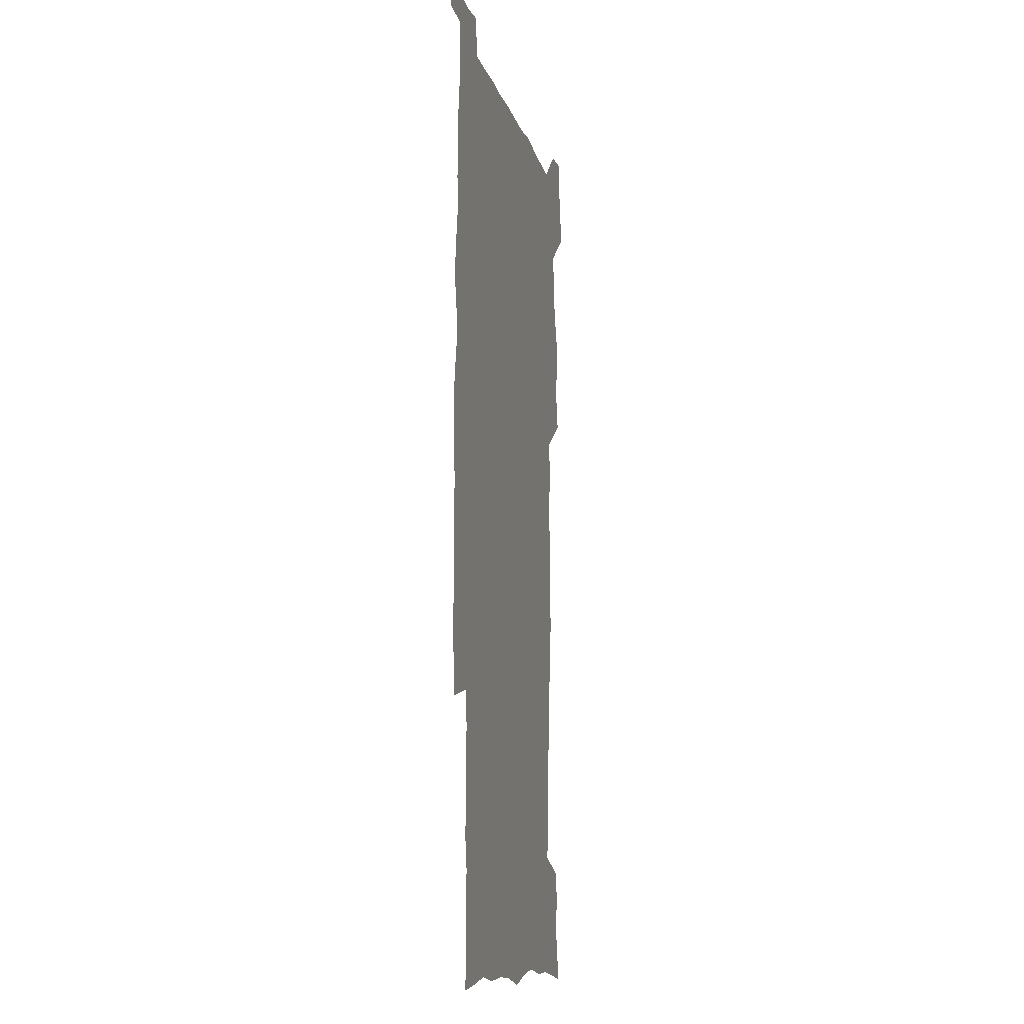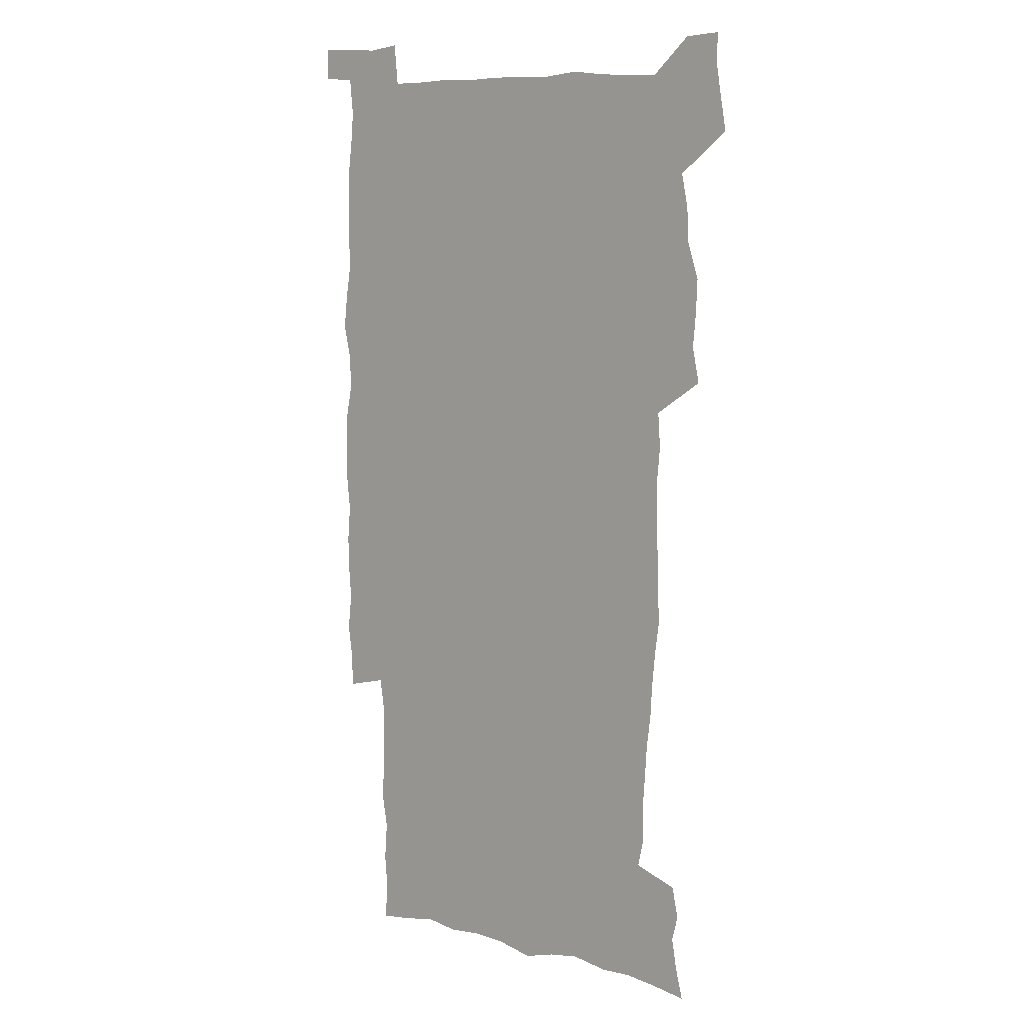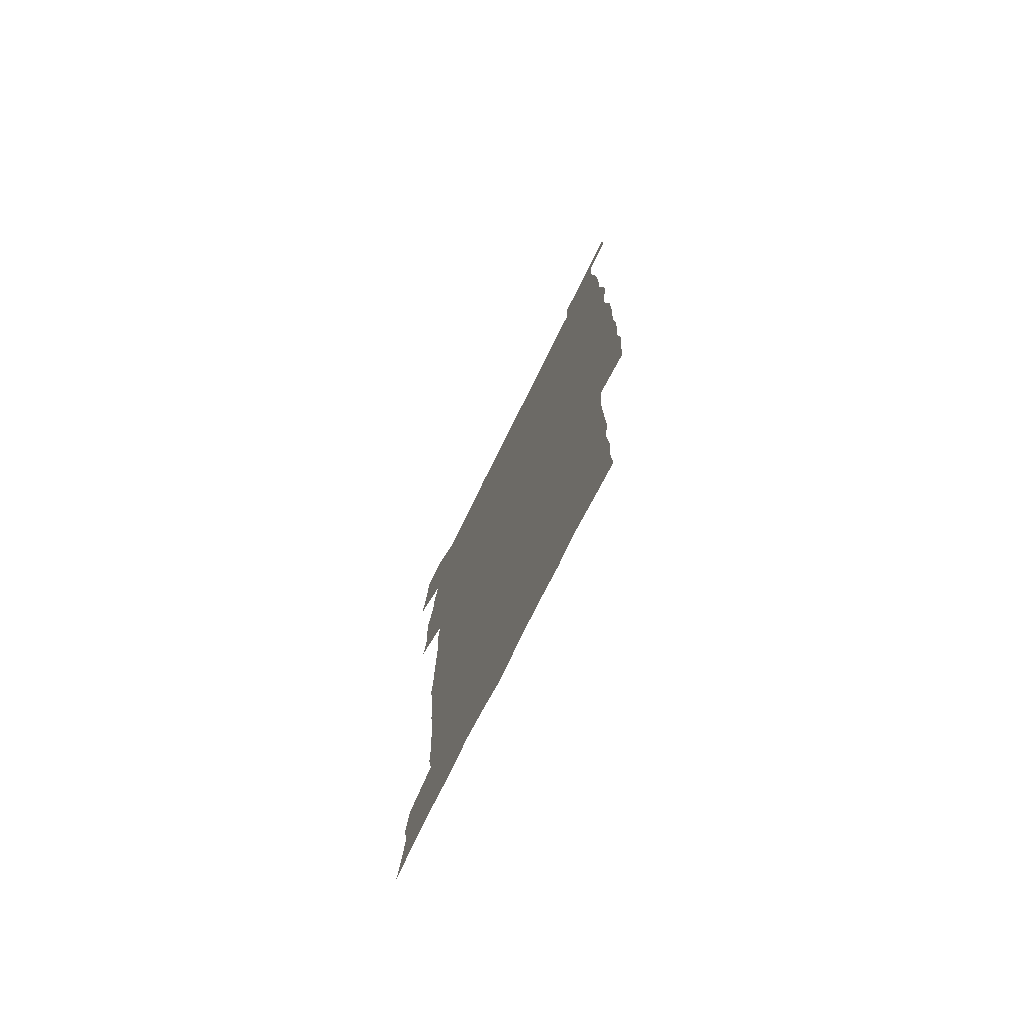
<metadata>
{"format":"obj","ext":"obj","renderer":"f3d","projection":"perspective","resolution":1024,"background":"white","views":[{"elev":-12.1,"azim":103.5,"up":"+Y"},{"elev":9.1,"azim":-142.0,"up":"+Y"},{"elev":-75.8,"azim":63.7,"up":"+Y"}]}
</metadata>
<code>
v 443.4 558.5 0
v 445.9 572.5 0
v 448.1 586.3 0
v 448.2 600.5 0
v 459.7 159.7 0
v 463.2 174 0
v 465.4 187.4 0
v 462.7 198.6 0
v 465.5 212.6 0
v 455.3 448.7 0
v 458.5 464.5 0
v 457.2 479.6 0
v 456.6 494.8 0
v 461.8 510.5 0
v 462.5 525.6 0
v 465.4 540.5 0
v 464.1 555.8 0
v 464.8 570.2 0
v 464.9 584.5 0
v 463.8 599.4 0
v 475.1 162 0
v 479.6 177.3 0
v 483.4 192 0
v 480.8 203.3 0
v 485 219.4 0
v 482.4 231.6 0
v 482.8 247.1 0
v 481.8 261.9 0
v 480.9 277.3 0
v 479.1 292.2 0
v 478.2 307.6 0
v 476.8 322.8 0
v 474.9 337.9 0
v 475.9 354.2 0
v 476.1 370.3 0
v 476.7 386.5 0
v 476.9 402.4 0
v 475.5 418 0
v 476.6 434 0
v 475.2 449.4 0
v 477.5 464.9 0
v 475.5 480.1 0
v 478.9 495.3 0
v 480 510.1 0
v 479.2 524.9 0
v 482.5 539.4 0
v 481.2 554.5 0
v 480.6 569.2 0
v 480.8 583.3 0
v 490.4 163.6 0
v 494.4 179.2 0
v 495.3 192.5 0
v 497.2 207.2 0
v 500 223.5 0
v 497.7 236.2 0
v 500.1 253 0
v 499.2 267.5 0
v 499.4 283.1 0
v 498.8 297.9 0
v 497 312.4 0
v 495.9 327.5 0
v 495.5 342.9 0
v 494.7 358 0
v 495.8 374.1 0
v 496 389.5 0
v 495.2 404.5 0
v 495.3 419.9 0
v 495 435.1 0
v 494.2 450.2 0
v 495.5 465.5 0
v 496.3 480.5 0
v 496.1 495.2 0
v 497.7 509.9 0
v 497.6 524.4 0
v 498.2 538.8 0
v 499 552.7 0
v 496.8 568.4 0
v 495.2 583.9 0
v 504.2 162.9 0
v 508.3 179.4 0
v 509.3 193.5 0
v 515.7 214 0
v 516.1 228 0
v 515.8 242.1 0
v 515.1 256.1 0
v 515 271.1 0
v 515.7 286.9 0
v 513.7 300.5 0
v 512.8 315.2 0
v 512.8 330.7 0
v 510.9 345 0
v 511.4 360.4 0
v 513.3 376.9 0
v 512.7 391.3 0
v 512.2 406 0
v 511.5 420.8 0
v 512.3 436.1 0
v 512.7 451.1 0
v 512.6 465.9 0
v 513.3 480.6 0
v 513 495.2 0
v 512.9 509.7 0
v 513.3 524.1 0
v 513.4 538.4 0
v 513.6 552.7 0
v 512.4 567.7 0
v 509.7 584.9 0
v 521.6 165.4 0
v 523.7 180.9 0
v 527.4 199.3 0
v 529.8 216.2 0
v 529.6 229.3 0
v 531.6 245.9 0
v 529.8 258.7 0
v 530 273.6 0
v 529.7 288.4 0
v 529 302.9 0
v 527.5 317 0
v 528.7 333.5 0
v 528.6 348.2 0
v 527.3 362.4 0
v 527.6 377.4 0
v 528.1 392.5 0
v 527.8 406.9 0
v 528 421.7 0
v 526.7 436.4 0
v 528 451.7 0
v 528.3 466.3 0
v 528.4 480.7 0
v 528.8 495.1 0
v 528.6 509.5 0
v 528.4 523.8 0
v 529.4 537.8 0
v 528.4 552.7 0
v 527 568.3 0
v 524.2 586.5 0
v 535.9 162.9 0
v 539.9 183.8 0
v 541.6 200 0
v 542.7 215.4 0
v 544.2 232.2 0
v 544.5 246.6 0
v 543.9 259.9 0
v 544.3 274.7 0
v 544.2 290.1 0
v 543.5 304.6 0
v 542.9 319.3 0
v 542.8 334.2 0
v 542.9 349.4 0
v 542.6 363.9 0
v 542.4 378.4 0
v 542.3 392.8 0
v 541.6 406.8 0
v 543.3 422.9 0
v 542.5 437.2 0
v 543.1 452.1 0
v 543.1 466.5 0
v 542.2 480.9 0
v 543.5 495.4 0
v 543.2 509.6 0
v 544.1 523.7 0
v 543.3 538.8 0
v 542.9 553.1 0
v 542 568.3 0
v 540.5 584.7 0
v 550.6 158.6 0
v 554.1 181.9 0
v 555.3 198.7 0
v 556.6 216.1 0
v 557.6 232.5 0
v 557.7 246.7 0
v 558.3 261.6 0
v 557.8 274.6 0
v 558.1 292.1 0
v 557.5 305.6 0
v 557.1 320.1 0
v 557 334.9 0
v 556.9 349.7 0
v 556.7 364.5 0
v 556.7 379.1 0
v 556.9 393.4 0
v 557.2 408.5 0
v 557.4 423.1 0
v 557.4 437.6 0
v 557.7 452.3 0
v 558 466.7 0
v 557.5 481.1 0
v 558.2 495.5 0
v 557.9 509.7 0
v 558 523.8 0
v 557.9 538.4 0
v 557.5 553.2 0
v 557 568 0
v 555.6 585.1 0
v 567.4 162.1 0
v 569.1 183.2 0
v 570.2 200.8 0
v 570.8 218.1 0
v 571 232.1 0
v 571.3 248.3 0
v 571.4 261.7 0
v 571.2 275 0
v 571.4 292.4 0
v 571.6 306.5 0
v 571.3 320.7 0
v 571.3 335.9 0
v 571 350.4 0
v 570.8 365.1 0
v 570.5 378.7 0
v 571.6 394.7 0
v 571.6 408.9 0
v 571.8 423.1 0
v 571.7 437.6 0
v 571.9 452 0
v 572.2 467 0
v 572.2 481.2 0
v 572.3 495.5 0
v 572.3 509.8 0
v 572.1 524.3 0
v 572.4 538.1 0
v 571.9 554 0
v 571.7 568.6 0
v 570.7 585.3 0
v 583.2 162.6 0
v 583.6 183 0
v 584.5 198.4 0
v 584.6 216.1 0
v 584.7 232.3 0
v 585.1 246.6 0
v 584.8 261.5 0
v 585 275.1 0
v 585.9 289.9 0
v 585.5 306.6 0
v 585.3 320.8 0
v 585.2 335.9 0
v 585.2 350.8 0
v 585 365.7 0
v 585.4 380.5 0
v 585.5 394.8 0
v 585.5 409.4 0
v 586 423.3 0
v 586.1 437.8 0
v 586.2 452.1 0
v 586.3 466.8 0
v 586.6 481.2 0
v 586.6 495.6 0
v 586.6 509.9 0
v 586.6 524.2 0
v 586.6 538.9 0
v 586.9 553.2 0
v 586.6 568.4 0
v 586.1 584.6 0
v 598.7 161.1 0
v 598.4 179.9 0
v 599 197.2 0
v 598.4 216.5 0
v 598.9 230.8 0
v 599 245.6 0
v 599 260.5 0
v 598.8 276.5 0
v 600 289.4 0
v 599.3 306.3 0
v 599.3 320.7 0
v 599.5 334.9 0
v 599.2 351.2 0
v 599.1 365.9 0
v 599.3 380.3 0
v 599.6 394.6 0
v 600.2 408.9 0
v 600.1 423.5 0
v 600.3 437.7 0
v 600.5 452 0
v 600.8 466.2 0
v 601 481.2 0
v 601 495.7 0
v 600.9 510 0
v 601 524.5 0
v 601.1 538.9 0
v 601.4 553.7 0
v 601.4 568.5 0
v 601.2 585.2 0
v 613.6 163.2 0
v 612.3 183.4 0
v 613.9 196.1 0
v 612.9 213.7 0
v 613 229.1 0
v 613.6 243.7 0
v 613.8 258.7 0
v 613.4 274.6 0
v 613.8 289.2 0
v 612.9 306.2 0
v 613.7 320.1 0
v 613.4 335.3 0
v 613.8 349.8 0
v 613.6 364.8 0
v 613.8 379.3 0
v 614.1 393.9 0
v 614.4 408.4 0
v 614.9 422.9 0
v 614.8 437.4 0
v 615.4 451.9 0
v 614.8 467.8 0
v 615.8 481.8 0
v 615.4 496 0
v 615.6 510.3 0
v 615.7 524.8 0
v 614.9 538.5 0
v 616 554.3 0
v 615.9 568.2 0
v 616.2 584.5 0
v 629.3 160.1 0
v 627.5 179.3 0
v 628.6 193.8 0
v 627.7 210.9 0
v 627.6 226.8 0
v 628.4 241.5 0
v 628.4 257.1 0
v 628 273.1 0
v 628.3 288.4 0
v 627.2 304.5 0
v 628.6 318.5 0
v 628.6 333.4 0
v 628.4 348.6 0
v 628.8 363.2 0
v 628.4 378.3 0
v 629.2 392.7 0
v 630 407.2 0
v 630.7 421.9 0
v 630.2 437 0
v 630.1 452 0
v 629 467.1 0
v 631 481.5 0
v 630.8 496 0
v 632 510.9 0
v 631.2 525.4 0
v 630.4 539.8 0
v 630.8 554.6 0
v 630.5 569 0
v 631 584.4 0
v 632.7 602.7 0
v 644.2 158.2 0
v 643.1 175.5 0
v 644.3 189.9 0
v 643 207.6 0
v 645.3 221.6 0
v 644.8 237.6 0
v 644.4 253.6 0
v 644.2 269.8 0
v 646.2 284.3 0
v 644.7 300.8 0
v 644.9 315.9 0
v 643.8 331.6 0
v 645.3 345.9 0
v 644.6 361.2 0
v 646 375.7 0
v 646.5 390.5 0
v 647.6 405.3 0
v 646.7 420.8 0
v 647.1 435.9 0
v 646.5 451.3 0
v 646.6 466.5 0
v 645.3 481.5 0
v 646.1 495.9 0
v 647.8 511.2 0
v 646.5 525.9 0
v 645.1 540.2 0
v 646.7 555.3 0
v 645.1 569.6 0
v 645.7 584.6 0
v 647.2 600.8 0
v 665.5 279.4 0
v 665.9 294.8 0
v 667.8 309.5 0
v 666 325.9 0
v 667.1 340.8 0
v 667.4 356.2 0
v 666.1 372.1 0
v 667.6 387.1 0
v 667.5 402.4 0
v 667.4 417.8 0
v 664.1 434.9 0
v 664.8 450 0
v 667.9 465 0
v 666.2 480.6 0
v 663.7 496.2 0
v 664.5 511.5 0
v 664.2 526.6 0
v 663.8 541.6 0
v 661.9 556.4 0
v 660.7 570.9 0
v 662.2 587.1 0
v 662.2 601.6 0
v 677.5 588.2 0
v 676.9 602.3 0
f 16 17 1
f 1 17 2
f 17 18 2
f 2 18 3
f 18 19 3
f 3 19 4
f 19 20 4
f 5 21 6
f 21 22 6
f 6 22 7
f 22 23 7
f 7 23 8
f 23 24 8
f 8 24 9
f 24 25 9
f 39 40 10
f 10 40 11
f 40 41 11
f 11 41 12
f 41 42 12
f 12 42 13
f 42 43 13
f 13 43 14
f 43 44 14
f 14 44 15
f 44 45 15
f 15 45 16
f 45 46 16
f 16 46 17
f 46 47 17
f 17 47 18
f 47 48 18
f 18 48 19
f 48 49 19
f 19 49 20
f 21 50 22
f 50 51 22
f 22 51 23
f 51 52 23
f 23 52 24
f 52 53 24
f 24 53 25
f 53 54 25
f 25 54 26
f 54 55 26
f 26 55 27
f 55 56 27
f 27 56 28
f 56 57 28
f 28 57 29
f 57 58 29
f 29 58 30
f 58 59 30
f 30 59 31
f 59 60 31
f 31 60 32
f 60 61 32
f 32 61 33
f 61 62 33
f 33 62 34
f 62 63 34
f 34 63 35
f 63 64 35
f 35 64 36
f 64 65 36
f 36 65 37
f 65 66 37
f 37 66 38
f 66 67 38
f 38 67 39
f 67 68 39
f 39 68 40
f 68 69 40
f 40 69 41
f 69 70 41
f 41 70 42
f 70 71 42
f 42 71 43
f 71 72 43
f 43 72 44
f 72 73 44
f 44 73 45
f 73 74 45
f 45 74 46
f 74 75 46
f 46 75 47
f 75 76 47
f 47 76 48
f 76 77 48
f 48 77 49
f 77 78 49
f 50 79 51
f 79 80 51
f 51 80 52
f 80 81 52
f 52 81 53
f 81 82 53
f 53 82 54
f 82 83 54
f 54 83 55
f 83 84 55
f 55 84 56
f 84 85 56
f 56 85 57
f 85 86 57
f 57 86 58
f 86 87 58
f 58 87 59
f 87 88 59
f 59 88 60
f 88 89 60
f 60 89 61
f 89 90 61
f 61 90 62
f 90 91 62
f 62 91 63
f 91 92 63
f 63 92 64
f 92 93 64
f 64 93 65
f 93 94 65
f 65 94 66
f 94 95 66
f 66 95 67
f 95 96 67
f 67 96 68
f 96 97 68
f 68 97 69
f 97 98 69
f 69 98 70
f 98 99 70
f 70 99 71
f 99 100 71
f 71 100 72
f 100 101 72
f 72 101 73
f 101 102 73
f 73 102 74
f 102 103 74
f 74 103 75
f 103 104 75
f 75 104 76
f 104 105 76
f 76 105 77
f 105 106 77
f 77 106 78
f 106 107 78
f 79 108 80
f 108 109 80
f 80 109 81
f 109 110 81
f 81 110 82
f 110 111 82
f 82 111 83
f 111 112 83
f 83 112 84
f 112 113 84
f 84 113 85
f 113 114 85
f 85 114 86
f 114 115 86
f 86 115 87
f 115 116 87
f 87 116 88
f 116 117 88
f 88 117 89
f 117 118 89
f 89 118 90
f 118 119 90
f 90 119 91
f 119 120 91
f 91 120 92
f 120 121 92
f 92 121 93
f 121 122 93
f 93 122 94
f 122 123 94
f 94 123 95
f 123 124 95
f 95 124 96
f 124 125 96
f 96 125 97
f 125 126 97
f 97 126 98
f 126 127 98
f 98 127 99
f 127 128 99
f 99 128 100
f 128 129 100
f 100 129 101
f 129 130 101
f 101 130 102
f 130 131 102
f 102 131 103
f 131 132 103
f 103 132 104
f 132 133 104
f 104 133 105
f 133 134 105
f 105 134 106
f 134 135 106
f 106 135 107
f 135 136 107
f 108 137 109
f 137 138 109
f 109 138 110
f 138 139 110
f 110 139 111
f 139 140 111
f 111 140 112
f 140 141 112
f 112 141 113
f 141 142 113
f 113 142 114
f 142 143 114
f 114 143 115
f 143 144 115
f 115 144 116
f 144 145 116
f 116 145 117
f 145 146 117
f 117 146 118
f 146 147 118
f 118 147 119
f 147 148 119
f 119 148 120
f 148 149 120
f 120 149 121
f 149 150 121
f 121 150 122
f 150 151 122
f 122 151 123
f 151 152 123
f 123 152 124
f 152 153 124
f 124 153 125
f 153 154 125
f 125 154 126
f 154 155 126
f 126 155 127
f 155 156 127
f 127 156 128
f 156 157 128
f 128 157 129
f 157 158 129
f 129 158 130
f 158 159 130
f 130 159 131
f 159 160 131
f 131 160 132
f 160 161 132
f 132 161 133
f 161 162 133
f 133 162 134
f 162 163 134
f 134 163 135
f 163 164 135
f 135 164 136
f 164 165 136
f 137 166 138
f 166 167 138
f 138 167 139
f 167 168 139
f 139 168 140
f 168 169 140
f 140 169 141
f 169 170 141
f 141 170 142
f 170 171 142
f 142 171 143
f 171 172 143
f 143 172 144
f 172 173 144
f 144 173 145
f 173 174 145
f 145 174 146
f 174 175 146
f 146 175 147
f 175 176 147
f 147 176 148
f 176 177 148
f 148 177 149
f 177 178 149
f 149 178 150
f 178 179 150
f 150 179 151
f 179 180 151
f 151 180 152
f 180 181 152
f 152 181 153
f 181 182 153
f 153 182 154
f 182 183 154
f 154 183 155
f 183 184 155
f 155 184 156
f 184 185 156
f 156 185 157
f 185 186 157
f 157 186 158
f 186 187 158
f 158 187 159
f 187 188 159
f 159 188 160
f 188 189 160
f 160 189 161
f 189 190 161
f 161 190 162
f 190 191 162
f 162 191 163
f 191 192 163
f 163 192 164
f 192 193 164
f 164 193 165
f 193 194 165
f 166 195 167
f 195 196 167
f 167 196 168
f 196 197 168
f 168 197 169
f 197 198 169
f 169 198 170
f 198 199 170
f 170 199 171
f 199 200 171
f 171 200 172
f 200 201 172
f 172 201 173
f 201 202 173
f 173 202 174
f 202 203 174
f 174 203 175
f 203 204 175
f 175 204 176
f 204 205 176
f 176 205 177
f 205 206 177
f 177 206 178
f 206 207 178
f 178 207 179
f 207 208 179
f 179 208 180
f 208 209 180
f 180 209 181
f 209 210 181
f 181 210 182
f 210 211 182
f 182 211 183
f 211 212 183
f 183 212 184
f 212 213 184
f 184 213 185
f 213 214 185
f 185 214 186
f 214 215 186
f 186 215 187
f 215 216 187
f 187 216 188
f 216 217 188
f 188 217 189
f 217 218 189
f 189 218 190
f 218 219 190
f 190 219 191
f 219 220 191
f 191 220 192
f 220 221 192
f 192 221 193
f 221 222 193
f 193 222 194
f 222 223 194
f 195 224 196
f 224 225 196
f 196 225 197
f 225 226 197
f 197 226 198
f 226 227 198
f 198 227 199
f 227 228 199
f 199 228 200
f 228 229 200
f 200 229 201
f 229 230 201
f 201 230 202
f 230 231 202
f 202 231 203
f 231 232 203
f 203 232 204
f 232 233 204
f 204 233 205
f 233 234 205
f 205 234 206
f 234 235 206
f 206 235 207
f 235 236 207
f 207 236 208
f 236 237 208
f 208 237 209
f 237 238 209
f 209 238 210
f 238 239 210
f 210 239 211
f 239 240 211
f 211 240 212
f 240 241 212
f 212 241 213
f 241 242 213
f 213 242 214
f 242 243 214
f 214 243 215
f 243 244 215
f 215 244 216
f 244 245 216
f 216 245 217
f 245 246 217
f 217 246 218
f 246 247 218
f 218 247 219
f 247 248 219
f 219 248 220
f 248 249 220
f 220 249 221
f 249 250 221
f 221 250 222
f 250 251 222
f 222 251 223
f 251 252 223
f 224 253 225
f 253 254 225
f 225 254 226
f 254 255 226
f 226 255 227
f 255 256 227
f 227 256 228
f 256 257 228
f 228 257 229
f 257 258 229
f 229 258 230
f 258 259 230
f 230 259 231
f 259 260 231
f 231 260 232
f 260 261 232
f 232 261 233
f 261 262 233
f 233 262 234
f 262 263 234
f 234 263 235
f 263 264 235
f 235 264 236
f 264 265 236
f 236 265 237
f 265 266 237
f 237 266 238
f 266 267 238
f 238 267 239
f 267 268 239
f 239 268 240
f 268 269 240
f 240 269 241
f 269 270 241
f 241 270 242
f 270 271 242
f 242 271 243
f 271 272 243
f 243 272 244
f 272 273 244
f 244 273 245
f 273 274 245
f 245 274 246
f 274 275 246
f 246 275 247
f 275 276 247
f 247 276 248
f 276 277 248
f 248 277 249
f 277 278 249
f 249 278 250
f 278 279 250
f 250 279 251
f 279 280 251
f 251 280 252
f 280 281 252
f 253 282 254
f 282 283 254
f 254 283 255
f 283 284 255
f 255 284 256
f 284 285 256
f 256 285 257
f 285 286 257
f 257 286 258
f 286 287 258
f 258 287 259
f 287 288 259
f 259 288 260
f 288 289 260
f 260 289 261
f 289 290 261
f 261 290 262
f 290 291 262
f 262 291 263
f 291 292 263
f 263 292 264
f 292 293 264
f 264 293 265
f 293 294 265
f 265 294 266
f 294 295 266
f 266 295 267
f 295 296 267
f 267 296 268
f 296 297 268
f 268 297 269
f 297 298 269
f 269 298 270
f 298 299 270
f 270 299 271
f 299 300 271
f 271 300 272
f 300 301 272
f 272 301 273
f 301 302 273
f 273 302 274
f 302 303 274
f 274 303 275
f 303 304 275
f 275 304 276
f 304 305 276
f 276 305 277
f 305 306 277
f 277 306 278
f 306 307 278
f 278 307 279
f 307 308 279
f 279 308 280
f 308 309 280
f 280 309 281
f 309 310 281
f 282 311 283
f 311 312 283
f 283 312 284
f 312 313 284
f 284 313 285
f 313 314 285
f 285 314 286
f 314 315 286
f 286 315 287
f 315 316 287
f 287 316 288
f 316 317 288
f 288 317 289
f 317 318 289
f 289 318 290
f 318 319 290
f 290 319 291
f 319 320 291
f 291 320 292
f 320 321 292
f 292 321 293
f 321 322 293
f 293 322 294
f 322 323 294
f 294 323 295
f 323 324 295
f 295 324 296
f 324 325 296
f 296 325 297
f 325 326 297
f 297 326 298
f 326 327 298
f 298 327 299
f 327 328 299
f 299 328 300
f 328 329 300
f 300 329 301
f 329 330 301
f 301 330 302
f 330 331 302
f 302 331 303
f 331 332 303
f 303 332 304
f 332 333 304
f 304 333 305
f 333 334 305
f 305 334 306
f 334 335 306
f 306 335 307
f 335 336 307
f 307 336 308
f 336 337 308
f 308 337 309
f 337 338 309
f 309 338 310
f 338 339 310
f 311 341 312
f 341 342 312
f 312 342 313
f 342 343 313
f 313 343 314
f 343 344 314
f 314 344 315
f 344 345 315
f 315 345 316
f 345 346 316
f 316 346 317
f 346 347 317
f 317 347 318
f 347 348 318
f 318 348 319
f 348 349 319
f 319 349 320
f 349 350 320
f 320 350 321
f 350 351 321
f 321 351 322
f 351 352 322
f 322 352 323
f 352 353 323
f 323 353 324
f 353 354 324
f 324 354 325
f 354 355 325
f 325 355 326
f 355 356 326
f 326 356 327
f 356 357 327
f 327 357 328
f 357 358 328
f 328 358 329
f 358 359 329
f 329 359 330
f 359 360 330
f 330 360 331
f 360 361 331
f 331 361 332
f 361 362 332
f 332 362 333
f 362 363 333
f 333 363 334
f 363 364 334
f 334 364 335
f 364 365 335
f 335 365 336
f 365 366 336
f 336 366 337
f 366 367 337
f 337 367 338
f 367 368 338
f 338 368 339
f 368 369 339
f 339 369 340
f 369 370 340
f 349 371 350
f 371 372 350
f 350 372 351
f 372 373 351
f 351 373 352
f 373 374 352
f 352 374 353
f 374 375 353
f 353 375 354
f 375 376 354
f 354 376 355
f 376 377 355
f 355 377 356
f 377 378 356
f 356 378 357
f 378 379 357
f 357 379 358
f 379 380 358
f 358 380 359
f 380 381 359
f 359 381 360
f 381 382 360
f 360 382 361
f 382 383 361
f 361 383 362
f 383 384 362
f 362 384 363
f 384 385 363
f 363 385 364
f 385 386 364
f 364 386 365
f 386 387 365
f 365 387 366
f 387 388 366
f 366 388 367
f 388 389 367
f 367 389 368
f 389 390 368
f 368 390 369
f 390 391 369
f 369 391 370
f 391 392 370
f 391 393 392
f 393 394 392

</code>
